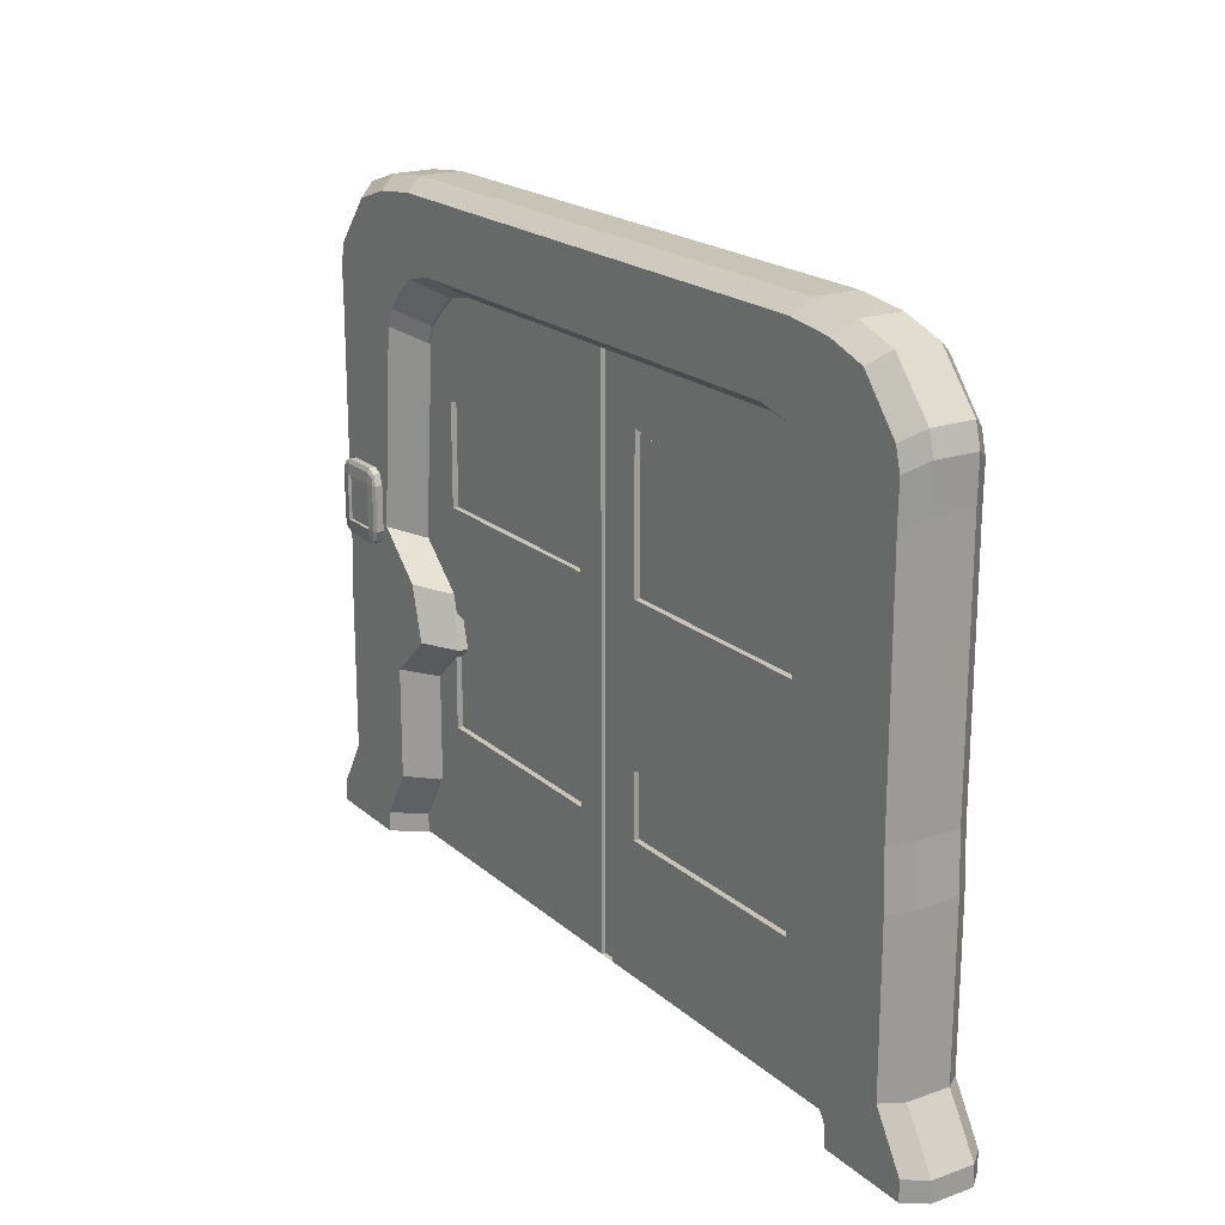
<metadata>
{"format":"obj","ext":"obj","renderer":"f3d","projection":"perspective","resolution":1024,"background":"white","views":[{"elev":19.8,"azim":56.9,"up":"+Y"}]}
</metadata>
<code>
o door_start
v -0.7763 -0.8969 -0.01771
v -0.7763 0.6233 -0.01771
v -0.7763 -0.8969 -0.00231
v -0.7763 0.6233 -0.00231
v 0.1333 -0.8969 -0.01771
v 0.08903 -0.8969 -0.01771
v 0.1333 0.6233 -0.00231
v 0.08903 0.6233 -0.00231
v -0.7763 0.03664 -0.00231
v -0.7763 0.03664 -0.01771
v 0.08903 0.4306 -0.01771
v 0.1333 0.4306 -0.01771
v -0.7763 0.4306 -0.00231
v -0.7763 0.4306 -0.01771
v 0.08903 0.03664 -0.01771
v 0.1333 0.03664 -0.01771
v -0.5825 0.6233 -0.00231
v -0.5825 -0.8969 -0.01771
v -0.5825 -0.8969 -0.00231
v -0.5825 0.6233 -0.01771
v -0.2918 0.2014 -0.01771
v -0.5825 0.03664 -0.00231
v -0.5825 0.3055 -0.00231
v -0.001059 -0.8969 -0.00231
v -0.001059 0.6233 -0.01771
v -0.001059 0.6233 -0.00231
v -0.001059 -0.8969 -0.01771
v -0.001059 0.03664 -0.00231
v -0.001059 0.4306 -0.00231
v -0.7763 -0.2743 -0.00231
v -0.7763 -0.2743 -0.01771
v 0.08903 0.6233 -0.01771
v 0.1333 0.6233 -0.01771
v -0.5825 -0.2354 -0.00231
v -0.001059 -0.3767 -0.00231
v -0.001059 0.03664 -0.02148
v -0.001059 0.4306 -0.02148
v -0.7763 -0.5856 -0.00231
v -0.7763 -0.5856 -0.01771
v 0.08903 -0.8969 -0.00231
v 0.1333 -0.8969 -0.00231
v -0.5825 -0.5467 -0.00231
v -0.2918 -0.4281 -0.01771
v -0.001059 -0.5489 -0.00231
v -0.5825 0.03664 -0.02148
v -0.5825 0.3055 -0.02148
v -0.001059 -0.3767 -0.01875
v -0.5825 -0.2354 -0.01875
v -0.5825 -0.5467 -0.01875
v -0.001059 -0.5489 -0.01875
v 0.9986 -0.8969 -0.01771
v 0.9986 0.6233 -0.01771
v 0.9986 -0.8969 -0.00231
v 0.9986 0.6233 -0.00231
v 0.9986 0.03664 -0.00231
v 0.9986 0.03664 -0.01771
v 0.9986 0.4306 -0.00231
v 0.9986 0.4306 -0.01771
v 0.8048 0.6233 -0.00231
v 0.8048 -0.8969 -0.01771
v 0.8048 -0.8969 -0.00231
v 0.8048 0.6233 -0.01771
v 0.5141 0.2014 -0.01771
v 0.8048 0.03664 -0.00231
v 0.8048 0.3055 -0.00231
v 0.2234 -0.8969 -0.00231
v 0.2234 0.6233 -0.01771
v 0.2234 0.6233 -0.00231
v 0.2234 -0.8969 -0.01771
v 0.2234 0.03664 -0.00231
v 0.2234 0.4306 -0.00231
v 0.9986 -0.2743 -0.00231
v 0.9986 -0.2743 -0.01771
v 0.8048 -0.2354 -0.00231
v 0.2234 -0.3767 -0.00231
v 0.2234 0.03664 -0.02148
v 0.2234 0.4306 -0.02148
v 0.9986 -0.5856 -0.00231
v 0.9986 -0.5856 -0.01771
v 0.8048 -0.5467 -0.00231
v 0.5141 -0.4281 -0.01771
v 0.2234 -0.5489 -0.00231
v 0.8048 0.03664 -0.02148
v 0.8048 0.3055 -0.02148
v 0.2234 -0.3767 -0.01875
v 0.8048 -0.2354 -0.01875
v 0.8048 -0.5467 -0.01875
v 0.2234 -0.5489 -0.01875
v 0.08903 0.03664 -0.00231
v 0.1333 0.03664 -0.00231
v 0.08903 0.4306 -0.00231
v 0.1333 0.4306 -0.00231
v 0.08903 -0.3767 -0.00231
v 0.1333 -0.3767 -0.00231
v 0.1333 -0.3767 -0.01771
v 0.08903 -0.3767 -0.01771
v 0.1333 -0.5489 -0.01771
v 0.08903 -0.5489 -0.01771
v 0.08903 -0.5489 -0.00231
v 0.1333 -0.5489 -0.00231
v 0.08903 -0.5489 -0.0135
v 0.1333 -0.5489 -0.0135
v 0.08903 -0.3767 -0.0135
v 0.1333 -0.3767 -0.0135
v 0.08903 0.6233 -0.0135
v 0.1333 0.6233 -0.0135
v 0.08903 0.4306 -0.0135
v 0.1333 0.4306 -0.0135
v 0.08903 0.03664 -0.0135
v 0.1333 0.03664 -0.0135
v 0.1333 -0.8969 -0.0135
v 0.08903 -0.8969 -0.0135
v -0.8086 -0.899 -0.1228
v -0.8086 -0.8462 -0.1228
v -0.8086 -0.899 0.08151
v -0.8086 -0.8462 0.08151
v -1.052 -0.899 -0.1228
v -1.052 -0.8462 -0.1228
v -1.052 -0.899 0.08151
v -1.052 -0.8462 0.08151
v -0.7279 -0.7139 -0.1228
v -0.7279 -0.7139 0.08151
v -0.9713 -0.7139 -0.1228
v -0.9713 -0.7139 0.08151
v -0.7279 -0.4184 -0.1228
v -0.7279 -0.4184 0.08151
v -0.9713 -0.4184 -0.1228
v -0.9713 -0.4184 0.08151
v -0.6095 -0.31 -0.1228
v -0.6095 -0.31 0.08151
v -0.9713 -0.3001 -0.1228
v -0.9713 -0.3001 0.08151
v -0.6481 -0.166 -0.1228
v -0.6481 -0.166 0.08151
v -0.9658 -0.1561 -0.1228
v -0.9658 -0.1561 0.08151
v -0.7747 -0.04901 -0.1228
v -0.7747 -0.04901 0.08151
v -0.9658 -0.03918 -0.1228
v -0.9658 -0.03918 0.08151
v -0.7336 0.4735 -0.1228
v -0.7336 0.4735 0.08151
v -0.9658 0.4833 -0.1228
v -0.9658 0.4833 0.08151
v -0.717 0.5214 -0.1228
v -0.717 0.5214 0.08151
v -0.968 0.5891 -0.1228
v -0.968 0.5891 0.08151
v -0.6751 0.5652 -0.1228
v -0.6751 0.5652 0.08151
v -0.9532 0.6455 -0.1228
v -0.9532 0.6455 0.08151
v -0.6215 0.6111 -0.1228
v -0.6215 0.6111 0.08151
v -0.8519 0.7679 -0.1228
v -0.8519 0.7679 0.08151
v -0.5367 0.6299 -0.1228
v -0.5367 0.6299 0.08151
v -0.6199 0.8174 -0.1228
v -0.6199 0.8174 0.08151
v 0.127 0.6299 -0.1228
v 0.127 0.6299 0.08151
v 0.127 0.8174 -0.1228
v 0.127 0.8174 0.08151
v -0.7474 0.8022 0.08151
v -0.7474 0.8022 -0.1228
v -0.5791 0.6205 -0.1228
v -0.5791 0.6205 0.08151
v -0.9167 -0.04409 0.08151
v -0.9167 0.4784 0.08151
v -0.752 0.2391 0.08151
v -0.9658 0.249 0.08151
v -0.9658 0.249 -0.1228
v -0.752 0.2391 -0.1228
v -0.9167 0.2441 0.08151
v -0.9204 -0.1575 0.08151
v -0.8245 -0.04655 0.08151
v -0.8245 0.2416 0.08151
v -0.6811 -0.1618 0.08151
v -0.9658 0.1049 0.08151
v -0.9658 0.1049 -0.1228
v -0.7633 0.09507 0.08151
v -0.7633 0.09507 -0.1228
v -0.9167 0.09752 0.08151
v -0.8245 0.09752 0.08151
v -0.9658 -0.09766 0.08151
v -0.9658 -0.09766 -0.1228
v -0.7114 -0.1075 -0.1228
v -0.7114 -0.1075 0.08151
v -0.9185 -0.1008 0.08151
v -0.7513 -0.1042 0.08151
v -0.8252 0.476 0.08151
v -0.7484 -0.8989 0.005724
v -0.7484 -0.8989 -0.04702
v -0.7484 -0.8476 -0.04702
v -0.7484 -0.8476 0.005724
v -0.6677 -0.7193 -0.04702
v -0.6677 -0.7193 0.005724
v -0.6677 -0.4326 -0.04702
v -0.6677 -0.4326 0.005724
v -0.5493 -0.3274 -0.04702
v -0.5493 -0.3274 0.005724
v -0.5879 -0.1876 -0.04702
v -0.5879 -0.1876 0.005724
v -0.7144 -0.07414 -0.04702
v -0.7144 -0.07414 0.005724
v -0.6512 -0.1309 -0.04702
v -0.6512 -0.1309 0.005724
v -0.6734 0.4329 -0.04702
v -0.6734 0.4329 0.005724
v -0.6918 0.2054 0.005724
v -0.6918 0.2054 -0.04702
v -0.6568 0.4793 -0.04702
v -0.6568 0.4793 0.005724
v -0.6149 0.5218 -0.04702
v -0.6149 0.5218 0.005724
v -0.5613 0.5664 -0.04702
v -0.5613 0.5664 0.005724
v -0.4765 0.5846 -0.04702
v -0.4765 0.5846 0.005724
v -0.5189 0.5755 -0.04702
v -0.5189 0.5755 0.005724
v 0.127 0.5846 -0.04702
v 0.127 0.5846 0.005709
v -0.7031 0.06565 0.005724
v -0.7031 0.06565 -0.04702
v -1.094 -0.842 0.03459
v -1.094 -0.8958 0.03459
v -1.094 -0.8958 -0.0759
v -1.094 -0.842 -0.0759
v -1.009 -0.7075 0.03459
v -1.009 -0.7075 -0.0759
v -1.009 -0.4068 0.03459
v -1.009 -0.4068 -0.0759
v -1.009 -0.2864 0.03459
v -1.009 -0.2864 -0.0759
v -1.003 -0.1399 0.03459
v -1.003 -0.1399 -0.0759
v -1.003 -0.02085 0.03459
v -1.003 -0.02085 -0.0759
v -1.003 -0.08036 0.03459
v -1.003 -0.08036 -0.0759
v -1.003 0.5108 0.03459
v -1.003 0.5108 -0.0759
v -1.003 0.1258 0.03459
v -1.003 0.1258 -0.0759
v -1.005 0.6185 0.03459
v -1.005 0.6185 -0.0759
v -0.9895 0.6758 0.03459
v -0.9895 0.6758 -0.0759
v -0.8824 0.8004 0.03459
v -0.8824 0.8004 -0.0759
v -0.6372 0.8508 0.03459
v -0.6372 0.8508 -0.0759
v -0.772 0.8353 0.03459
v -0.772 0.8353 -0.0759
v 0.127 0.8508 0.03459
v 0.127 0.8508 -0.0759
v -1.003 0.2724 0.03459
v -1.003 0.2724 -0.0759
v 1.063 -0.899 -0.1228
v 1.063 -0.8462 -0.1228
v 1.063 -0.899 0.08151
v 1.063 -0.8462 0.08151
v 1.306 -0.899 -0.1228
v 1.306 -0.8462 -0.1228
v 1.306 -0.899 0.08151
v 1.306 -0.8462 0.08151
v 0.9819 -0.7139 -0.1228
v 0.9819 -0.7139 0.08151
v 1.225 -0.7139 -0.1228
v 1.225 -0.7139 0.08151
v 0.9819 -0.4184 -0.1228
v 0.9819 -0.4184 0.08151
v 1.225 -0.4184 -0.1228
v 1.225 -0.4184 0.08151
v 0.8635 -0.31 -0.1228
v 0.8635 -0.31 0.08151
v 1.225 -0.3001 -0.1228
v 1.225 -0.3001 0.08151
v 0.9021 -0.166 -0.1228
v 0.9021 -0.166 0.08151
v 1.22 -0.1561 -0.1228
v 1.22 -0.1561 0.08151
v 1.029 -0.04901 -0.1228
v 1.029 -0.04901 0.08151
v 1.22 -0.03918 -0.1228
v 1.22 -0.03918 0.08151
v 0.9876 0.4735 -0.1228
v 0.9876 0.4735 0.08151
v 1.22 0.4833 -0.1228
v 1.22 0.4833 0.08151
v 0.971 0.5214 -0.1228
v 0.971 0.5214 0.08151
v 1.222 0.5891 -0.1228
v 1.222 0.5891 0.08151
v 0.9291 0.5652 -0.1228
v 0.9291 0.5652 0.08151
v 1.207 0.6455 -0.1228
v 1.207 0.6455 0.08151
v 0.8755 0.6111 -0.1228
v 0.8755 0.6111 0.08151
v 1.106 0.7679 -0.1228
v 1.106 0.7679 0.08151
v 0.7907 0.6299 -0.1228
v 0.7907 0.6299 0.08151
v 0.8739 0.8174 -0.1228
v 0.8739 0.8174 0.08151
v 1.001 0.8022 0.08151
v 1.001 0.8022 -0.1228
v 0.8331 0.6205 -0.1228
v 0.8331 0.6205 0.08151
v 1.171 -0.04409 0.08151
v 1.171 0.4784 0.08151
v 1.006 0.2391 0.08151
v 1.22 0.249 0.08151
v 1.22 0.249 -0.1228
v 1.006 0.2391 -0.1228
v 1.171 0.2441 0.08151
v 1.174 -0.1575 0.08151
v 1.078 -0.04655 0.08151
v 1.078 0.2416 0.08151
v 0.9351 -0.1618 0.08151
v 1.22 0.1049 0.08151
v 1.22 0.1049 -0.1228
v 1.017 0.09507 0.08151
v 1.017 0.09507 -0.1228
v 1.171 0.09752 0.08151
v 1.078 0.09752 0.08151
v 1.22 -0.09766 0.08151
v 1.22 -0.09766 -0.1228
v 0.9654 -0.1075 -0.1228
v 0.9654 -0.1075 0.08151
v 1.173 -0.1008 0.08151
v 1.005 -0.1042 0.08151
v 1.079 0.476 0.08151
v 1.002 -0.8989 0.005724
v 1.002 -0.8989 -0.04702
v 1.002 -0.8476 -0.04702
v 1.002 -0.8476 0.005724
v 0.9217 -0.7193 -0.04702
v 0.9217 -0.7193 0.005724
v 0.9217 -0.4326 -0.04702
v 0.9217 -0.4326 0.005724
v 0.8033 -0.3274 -0.04702
v 0.8033 -0.3274 0.005724
v 0.8419 -0.1876 -0.04702
v 0.8419 -0.1876 0.005724
v 0.9684 -0.07414 -0.04702
v 0.9684 -0.07414 0.005724
v 0.9052 -0.1309 -0.04702
v 0.9052 -0.1309 0.005724
v 0.9274 0.4329 -0.04702
v 0.9274 0.4329 0.005724
v 0.9458 0.2054 0.005724
v 0.9458 0.2054 -0.04702
v 0.9108 0.4793 -0.04702
v 0.9108 0.4793 0.005724
v 0.8689 0.5218 -0.04702
v 0.8689 0.5218 0.005724
v 0.8153 0.5664 -0.04702
v 0.8153 0.5664 0.005724
v 0.7305 0.5846 -0.04702
v 0.7305 0.5846 0.005724
v 0.7729 0.5755 -0.04702
v 0.7729 0.5755 0.005724
v 0.9571 0.06565 0.005724
v 0.9571 0.06565 -0.04702
v 1.348 -0.842 0.03459
v 1.348 -0.8958 0.03459
v 1.348 -0.8958 -0.0759
v 1.348 -0.842 -0.0759
v 1.263 -0.7075 0.03459
v 1.263 -0.7075 -0.0759
v 1.263 -0.4068 0.03459
v 1.263 -0.4068 -0.0759
v 1.263 -0.2864 0.03459
v 1.263 -0.2864 -0.0759
v 1.257 -0.1399 0.03459
v 1.257 -0.1399 -0.0759
v 1.257 -0.02085 0.03459
v 1.257 -0.02085 -0.0759
v 1.257 -0.08036 0.03459
v 1.257 -0.08036 -0.0759
v 1.257 0.5108 0.03459
v 1.257 0.5108 -0.0759
v 1.257 0.1258 0.03459
v 1.257 0.1258 -0.0759
v 1.259 0.6185 0.03459
v 1.259 0.6185 -0.0759
v 1.244 0.6758 0.03459
v 1.244 0.6758 -0.0759
v 1.136 0.8004 0.03459
v 1.136 0.8004 -0.0759
v 0.8911 0.8508 0.03459
v 0.8911 0.8508 -0.0759
v 1.026 0.8353 0.03459
v 1.026 0.8353 -0.0759
v 1.257 0.2724 0.03459
v 1.257 0.2724 -0.0759
v 0.2234 0.03664 -0.01771
v 0.2234 0.4306 -0.01771
v 0.8048 -0.2354 -0.01771
v 0.2234 -0.3767 -0.01771
v -0.001059 0.03664 -0.01771
v -0.001059 0.4306 -0.01771
v 0.8048 -0.5467 -0.01771
v 0.2234 -0.5489 -0.01771
v -0.5825 0.03664 -0.01771
v -0.5825 0.3055 -0.01771
v 0.8048 0.03664 -0.01771
v 0.8048 0.3055 -0.01771
v -0.5825 -0.2354 -0.01771
v -0.001059 -0.3767 -0.01771
v -0.5825 -0.5467 -0.01771
v -0.001059 -0.5489 -0.01771
v 0.2721 0.08533 -0.01771
v 0.2721 0.3703 -0.01771
v 0.7561 -0.2973 -0.01771
v 0.2721 -0.415 -0.01771
v -0.04976 0.08533 -0.01771
v -0.04976 0.3703 -0.01771
v 0.7561 -0.4982 -0.01771
v 0.2721 -0.5 -0.01771
v -0.5338 0.08533 -0.01771
v -0.5338 0.2662 -0.01771
v 0.7561 0.08533 -0.01771
v 0.7561 0.2662 -0.01771
v -0.5338 -0.2973 -0.01771
v -0.04976 -0.415 -0.01771
v -0.5338 -0.4982 -0.01771
v -0.04976 -0.5 -0.01771
v -0.927 -0.1058 0.09928
v -0.927 -0.0657 0.1071
v -0.9608 -0.0657 0.09928
v -0.927 -0.09406 0.1048
v -0.9465 -0.08885 0.1038
v -0.9509 -0.0657 0.1048
v -0.9509 -0.09406 0.09928
v -0.927 0.05437 0.1071
v -0.927 0.09448 0.09928
v -0.9608 0.05437 0.09928
v -0.927 0.08273 0.1048
v -0.9465 0.07752 0.1038
v -0.9509 0.08273 0.09928
v -0.9509 0.05437 0.1048
v -0.927 -0.1058 0.07573
v -0.9608 -0.0657 0.07573
v -0.927 -0.0657 0.06786
v -0.9509 -0.09406 0.07573
v -0.9465 -0.08885 0.07118
v -0.9509 -0.0657 0.07016
v -0.927 -0.09406 0.07016
v -0.927 0.09448 0.07573
v -0.927 0.05437 0.06786
v -0.9608 0.05437 0.07573
v -0.927 0.08273 0.07016
v -0.9465 0.07752 0.07118
v -0.9509 0.05437 0.07016
v -0.9509 0.08273 0.07573
v -0.8257 -0.1058 0.09928
v -0.7919 -0.0657 0.09928
v -0.8257 -0.0657 0.1071
v -0.8018 -0.09406 0.09928
v -0.8062 -0.08885 0.1038
v -0.8018 -0.0657 0.1048
v -0.8257 -0.09406 0.1048
v -0.8257 0.09448 0.09928
v -0.8257 0.05437 0.1071
v -0.7919 0.05437 0.09928
v -0.8257 0.08273 0.1048
v -0.8062 0.07752 0.1038
v -0.8018 0.05437 0.1048
v -0.8018 0.08273 0.09928
v -0.8257 -0.1058 0.07573
v -0.8257 -0.0657 0.06786
v -0.7919 -0.0657 0.07573
v -0.8257 -0.09406 0.07016
v -0.8062 -0.08885 0.07118
v -0.8018 -0.0657 0.07016
v -0.8018 -0.09406 0.07573
v -0.8257 0.09448 0.07573
v -0.7919 0.05437 0.07573
v -0.8257 0.05437 0.06786
v -0.8018 0.08273 0.07573
v -0.8062 0.07752 0.07118
v -0.8018 0.05437 0.07016
v -0.8257 0.08273 0.07016
v -0.927 -0.0657 0.0986
v -0.927 0.05437 0.0986
v -0.8257 0.05437 0.0986
v -0.8257 -0.0657 0.0986
f 23 17 4 13
f 13 4 2 14
f 19 3 1 18
f 5 69 66 41
f 92 71 68 7
f 94 75 70 90
f 30 9 10 31
f 34 22 9 30
f 90 70 71 92
f 9 13 14 10
f 22 23 13 9
f 10 14 410 409
f 22 28 36 45
f 31 10 409 413
f 14 2 20 410
f 4 17 20 2
f 24 44 42 19
f 24 19 18 27
f 96 414 405 15
f 6 27 416 98
f 98 416 414 96
f 11 406 25 32
f 29 26 17 23
f 18 415 416 27
f 410 20 25 406
f 22 34 35 28
f 29 23 46 37
f 28 29 37 36
f 44 35 47 50
f 68 67 33 7
f 39 31 413 415
f 36 37 46 45
f 42 34 30 38
f 38 30 31 39
f 100 82 75 94
f 41 66 82 100
f 3 38 39 1
f 19 42 38 3
f 23 22 45 46
f 1 39 415 18
f 15 405 406 11
f 17 26 25 20
f 50 47 48 49
f 34 42 49 48
f 35 34 48 47
f 42 44 50 49
f 65 57 54 59
f 57 58 52 54
f 61 60 51 53
f 69 5 97 408
f 44 99 93 35
f 24 40 99 44
f 72 73 56 55
f 74 72 55 64
f 402 12 33 67
f 55 56 58 57
f 64 55 57 65
f 56 411 412 58
f 64 83 76 70
f 73 403 411 56
f 58 412 62 52
f 54 52 62 59
f 66 61 80 82
f 66 69 60 61
f 40 41 111 112
f 97 98 96 95
f 16 15 11 12
f 8 91 107 105
f 71 65 59 68
f 60 69 408 407
f 412 402 67 62
f 64 70 75 74
f 71 77 84 65
f 70 76 77 71
f 82 88 85 75
f 7 33 32 8
f 79 407 403 73
f 76 83 84 77
f 80 78 72 74
f 78 79 73 72
f 401 16 12 402
f 408 97 95 404
f 53 51 79 78
f 61 53 78 80
f 65 84 83 64
f 51 60 407 79
f 12 11 32 33
f 59 62 67 68
f 88 87 86 85
f 74 86 87 80
f 75 85 86 74
f 80 87 88 82
f 8 32 25 26
f 5 6 98 97
f 404 95 16 401
f 95 96 15 16
f 28 89 91 29
f 93 99 101 103
f 35 93 89 28
f 91 89 109 107
f 29 91 8 26
f 94 90 110 104
f 27 6 40 24
f 6 5 41 40
f 112 111 102 101
f 101 102 104 103
f 109 110 108 107
f 103 104 110 109
f 107 108 106 105
f 7 8 105 106
f 90 92 108 110
f 100 94 104 102
f 92 7 106 108
f 99 40 112 101
f 89 93 103 109
f 41 100 102 111
f 189 134 204 208
f 115 116 120 119
f 186 140 239 241
f 117 118 114 113
f 194 195 196 193
f 120 116 122 124
f 165 160 253 255
f 180 172 259 245
f 168 154 218 222
f 114 118 123 121
f 137 183 226 205
f 188 137 205 207
f 121 123 127 125
f 124 122 126 128
f 129 131 135 133
f 125 127 131 129
f 128 126 130 132
f 131 127 234 236
f 159 166 256 254
f 130 134 179
f 117 119 228 229
f 167 157 219 221
f 178 171 142 192
f 182 138 206 225
f 188 187 139 137
f 191 189 138 177
f 151 147 248 250
f 139 187 242 240
f 158 168 222 220
f 174 173 143 141
f 138 189 208 206
f 153 167 221 217
f 141 143 147 145
f 146 192 142
f 149 151 155 153
f 145 147 151 149
f 148 146 150 152
f 156 165 255 251
f 119 120 227 228
f 152 150 154 156
f 136 186 241 237
f 133 188 207 203
f 157 159 163 161
f 183 174 212 226
f 167 166 159 157
f 165 168 158 160
f 160 158 162 164
f 143 173 260 244
f 130 126 200 202
f 156 154 168 165
f 153 155 166 167
f 150 146 214 216
f 160 164 257 253
f 172 175 170 144
f 180 184 175 172
f 183 181 173 174
f 114 121 197 195
f 172 144 243 259
f 185 182 171 178
f 186 190 169 140
f 184 185 178 175
f 177 138 182 185
f 123 118 230 232
f 174 141 209 212
f 137 139 181 183
f 140 169 184 180
f 136 176 190 186
f 179 134 189 191
f 133 135 187 188
f 125 129 201 199
f 181 139 240 246
f 190 191 177 169
f 169 177 185 184
f 176 179 191 190
f 175 178 192 170
f 170 192 146 148
f 144 170 148
f 136 132 176
f 132 130 179 176
f 196 195 197 198
f 200 199 201 202
f 198 197 199 200
f 202 201 203 204
f 208 207 205 206
f 211 212 209 210
f 214 213 215 216
f 210 209 213 214
f 216 215 217 218
f 222 221 219 220
f 220 219 223 224
f 218 217 221 222
f 225 226 212 211
f 206 205 226 225
f 204 203 207 208
f 141 145 213 209
f 121 125 199 197
f 146 142 210 214
f 115 113 194 193
f 126 122 198 200
f 149 153 217 215
f 129 133 203 201
f 113 114 195 194
f 154 150 216 218
f 134 130 202 204
f 142 171 211 210
f 122 116 196 198
f 116 115 193 196
f 157 161 223 219
f 171 182 225 211
f 162 158 220 224
f 145 149 215 213
f 228 227 230 229
f 232 231 233 234
f 230 227 231 232
f 234 233 235 236
f 242 241 239 240
f 236 235 237 238
f 244 243 247 248
f 260 259 243 244
f 248 247 249 250
f 256 255 253 254
f 250 249 251 252
f 254 253 257 258
f 252 251 255 256
f 246 245 259 260
f 240 239 245 246
f 238 237 241 242
f 148 152 249 247
f 128 132 235 233
f 173 181 246 260
f 166 155 252 256
f 187 135 238 242
f 118 117 229 230
f 144 148 247 243
f 124 128 233 231
f 147 143 244 248
f 127 123 232 234
f 155 151 250 252
f 135 131 236 238
f 163 159 254 258
f 152 156 251 249
f 132 136 237 235
f 140 180 245 239
f 120 124 231 227
f 333 352 348 282
f 263 267 268 264
f 330 383 381 288
f 265 261 262 266
f 338 337 340 339
f 268 272 270 264
f 309 397 395 308
f 324 387 399 316
f 312 366 362 302
f 262 269 271 266
f 285 349 368 327
f 332 351 349 285
f 269 273 275 271
f 272 276 274 270
f 277 281 283 279
f 273 277 279 275
f 276 280 278 274
f 279 378 376 275
f 307 396 398 310
f 278 323 282
f 265 371 370 267
f 311 365 363 305
f 322 336 290 315
f 326 367 350 286
f 332 285 287 331
f 335 321 286 333
f 299 392 390 295
f 287 382 384 331
f 306 364 366 312
f 318 289 291 317
f 286 350 352 333
f 301 361 365 311
f 289 293 295 291
f 294 290 336
f 297 301 303 299
f 293 297 299 295
f 296 300 298 294
f 304 393 397 309
f 267 370 369 268
f 300 304 302 298
f 284 379 383 330
f 281 347 351 332
f 305 161 163 307
f 327 368 356 318
f 311 305 307 310
f 309 308 306 312
f 308 164 162 306
f 291 386 400 317
f 278 346 344 274
f 304 309 312 302
f 301 311 310 303
f 298 360 358 294
f 308 395 257 164
f 316 292 314 319
f 324 316 319 328
f 327 318 317 325
f 262 339 341 269
f 316 399 385 292
f 329 322 315 326
f 330 288 313 334
f 328 319 322 329
f 321 329 326 286
f 271 374 372 266
f 318 356 353 289
f 285 327 325 287
f 288 324 328 313
f 284 330 334 320
f 323 335 333 282
f 281 332 331 283
f 273 343 345 277
f 325 388 382 287
f 334 313 321 335
f 313 328 329 321
f 320 334 335 323
f 319 314 336 322
f 314 296 294 336
f 292 296 314
f 284 320 280
f 280 320 323 278
f 340 342 341 339
f 344 346 345 343
f 342 344 343 341
f 346 348 347 345
f 352 350 349 351
f 355 354 353 356
f 358 360 359 357
f 354 358 357 353
f 360 362 361 359
f 366 364 363 365
f 364 224 223 363
f 362 366 365 361
f 367 355 356 368
f 350 367 368 349
f 348 352 351 347
f 289 353 357 293
f 269 341 343 273
f 294 358 354 290
f 263 337 338 261
f 274 344 342 270
f 297 359 361 301
f 277 345 347 281
f 261 338 339 262
f 302 362 360 298
f 282 348 346 278
f 290 354 355 315
f 270 342 340 264
f 264 340 337 263
f 305 363 223 161
f 315 355 367 326
f 162 224 364 306
f 293 357 359 297
f 370 371 372 369
f 374 376 375 373
f 372 374 373 369
f 376 378 377 375
f 384 382 381 383
f 378 380 379 377
f 386 390 389 385
f 400 386 385 399
f 390 392 391 389
f 398 396 395 397
f 392 394 393 391
f 396 258 257 395
f 394 398 397 393
f 388 400 399 387
f 382 388 387 381
f 380 384 383 379
f 296 389 391 300
f 276 375 377 280
f 317 400 388 325
f 310 398 394 303
f 331 384 380 283
f 266 372 371 265
f 292 385 389 296
f 272 373 375 276
f 295 390 386 291
f 275 376 374 271
f 303 394 392 299
f 283 380 378 279
f 163 258 396 307
f 300 391 393 304
f 280 377 379 284
f 288 381 387 324
f 268 369 373 272
f 417 418 402 401
f 420 419 403 404
f 422 421 405 406
f 419 423 407 403
f 423 424 408 407
f 425 426 410 409
f 421 425 409 405
f 428 427 411 412
f 427 417 401 411
f 429 430 414 413
f 431 429 413 415
f 432 431 415 416
f 424 420 404 408
f 426 422 406 410
f 418 428 412 402
f 430 432 416 414
f 63 418 417
f 81 419 420
f 21 421 422
f 81 423 419
f 81 424 423
f 21 426 425
f 21 425 421
f 63 427 428
f 63 417 427
f 43 430 429
f 43 429 431
f 43 431 432
f 81 420 424
f 21 422 426
f 63 428 418
f 43 432 430
f 434 463 492 489
f 477 483 470 462
f 482 454 441 468
f 435 442 456 448
f 449 455 484 476
f 433 436 437 439
f 434 438 437 436
f 435 439 437 438
f 440 443 444 446
f 441 445 444 443
f 442 446 444 445
f 447 450 451 453
f 448 452 451 450
f 449 453 451 452
f 454 457 458 460
f 455 459 458 457
f 456 460 458 459
f 461 464 465 467
f 462 466 465 464
f 463 467 465 466
f 468 471 472 474
f 469 473 472 471
f 470 474 472 473
f 475 478 479 481
f 476 480 479 478
f 477 481 479 480
f 482 485 486 488
f 483 487 486 485
f 484 488 486 487
f 447 433 439 450
f 450 439 435 448
f 434 440 446 438
f 438 446 442 435
f 441 454 460 445
f 445 460 456 442
f 455 449 452 459
f 459 452 448 456
f 475 447 453 478
f 478 453 449 476
f 454 482 488 457
f 457 488 484 455
f 483 477 480 487
f 487 480 476 484
f 461 475 481 464
f 464 481 477 462
f 482 468 474 485
f 485 474 470 483
f 469 463 466 473
f 473 466 462 470
f 433 461 467 436
f 436 467 463 434
f 468 441 443 471
f 471 443 440 469
f 447 475 461 433
f 492 491 490 489
f 469 440 490 491
f 463 469 491 492
f 440 434 489 490

</code>
